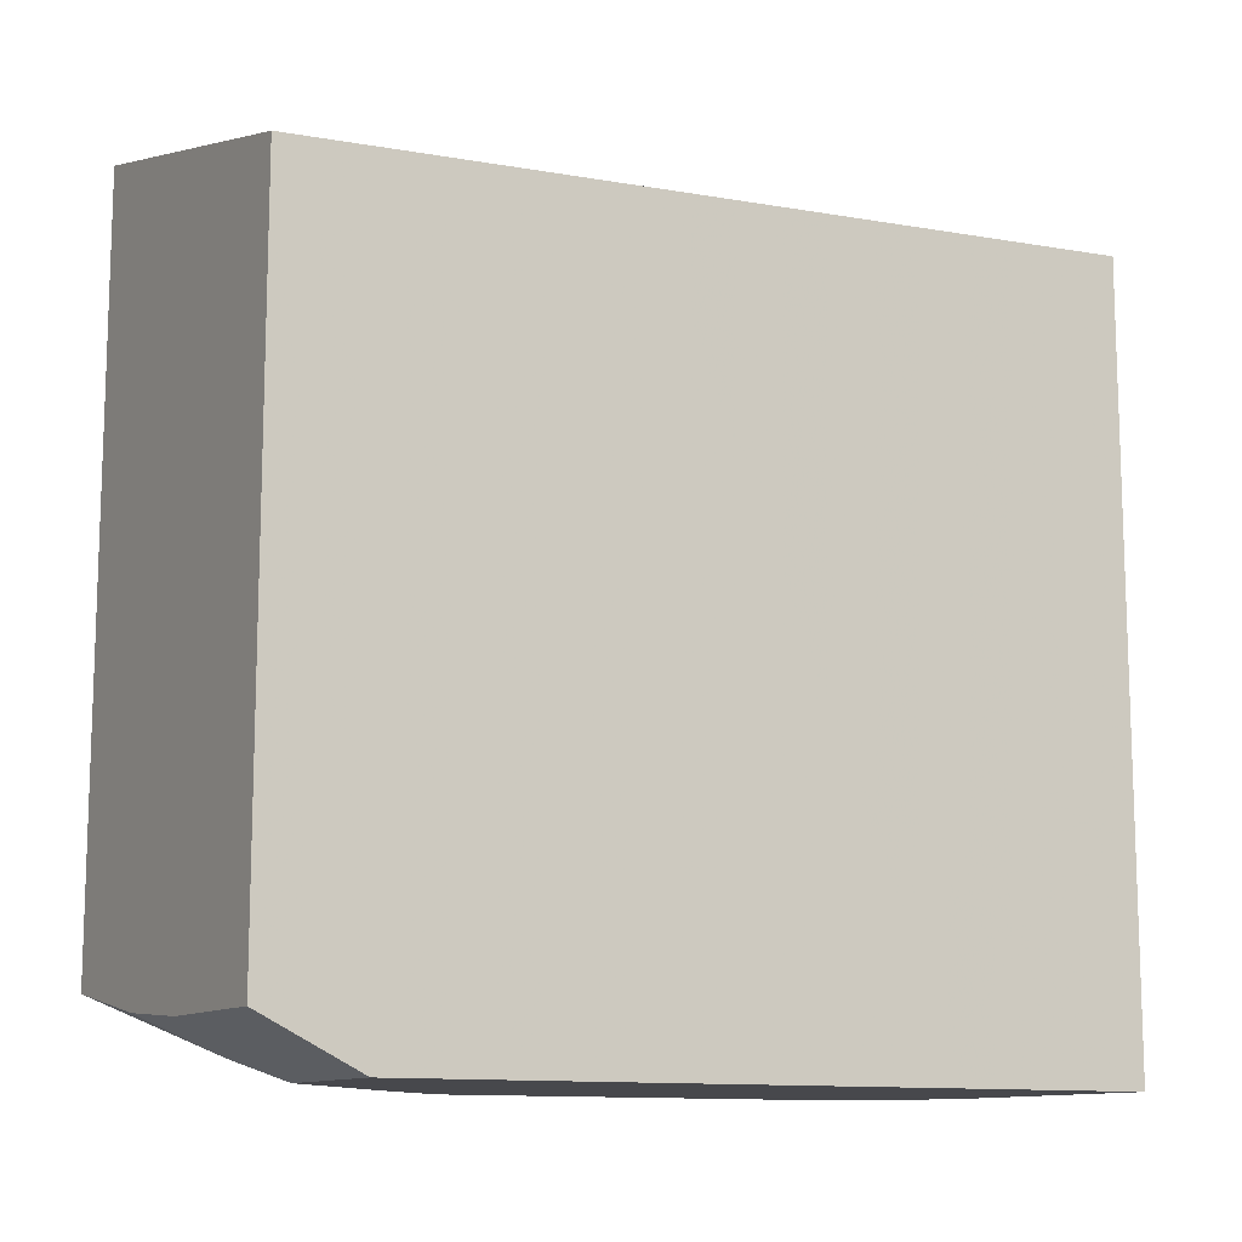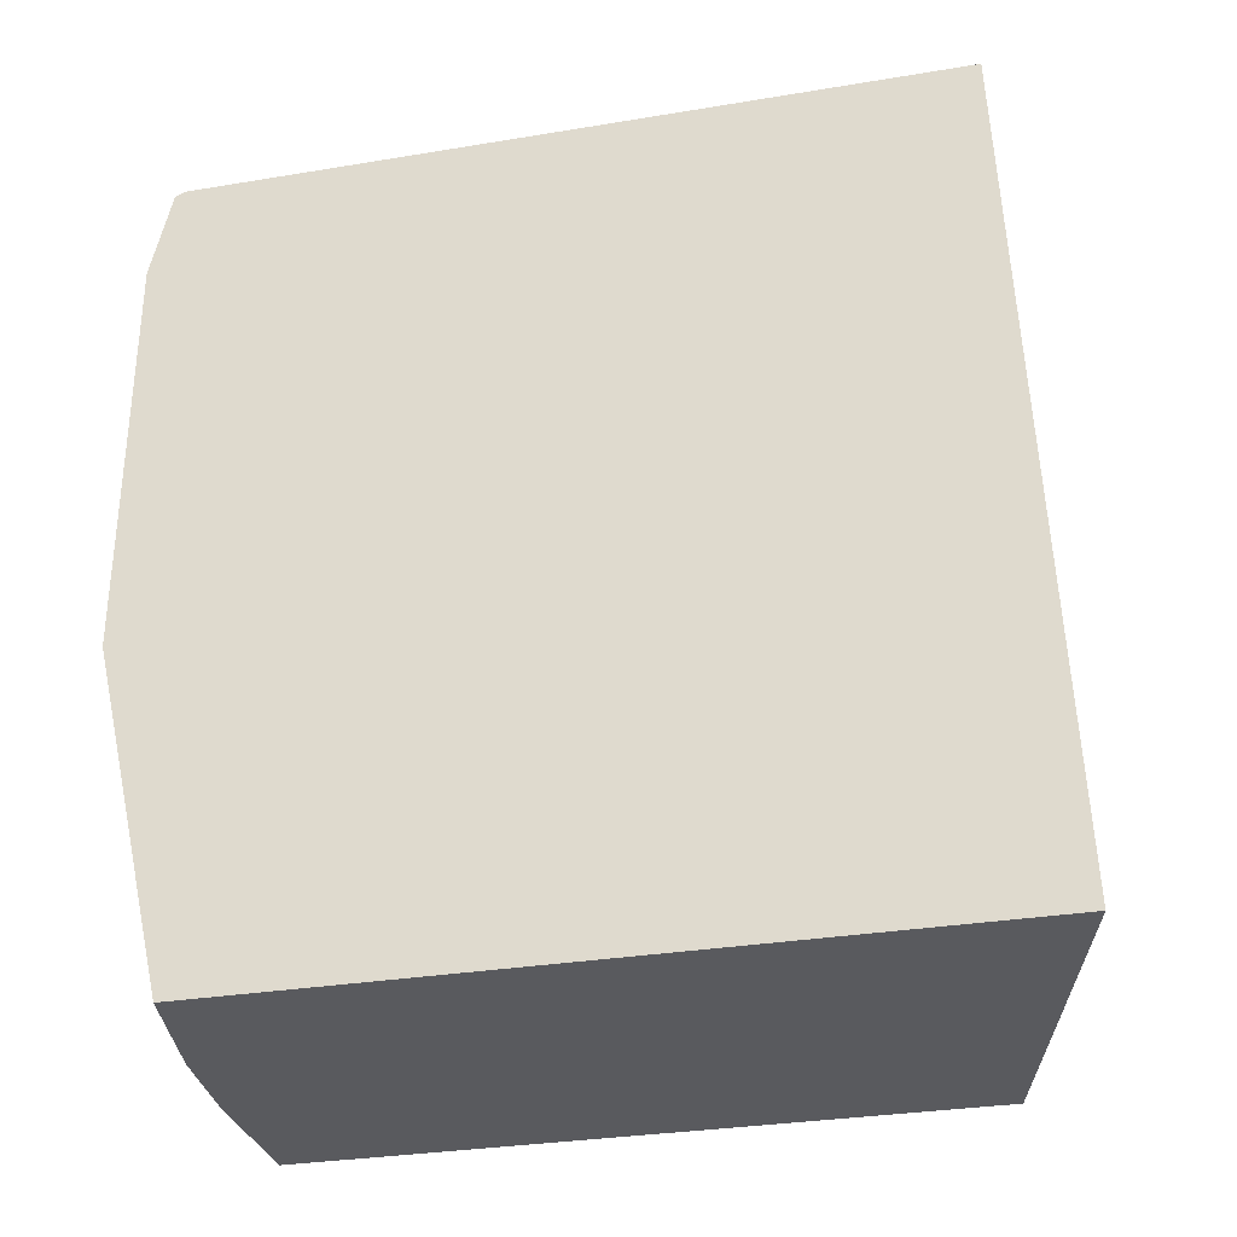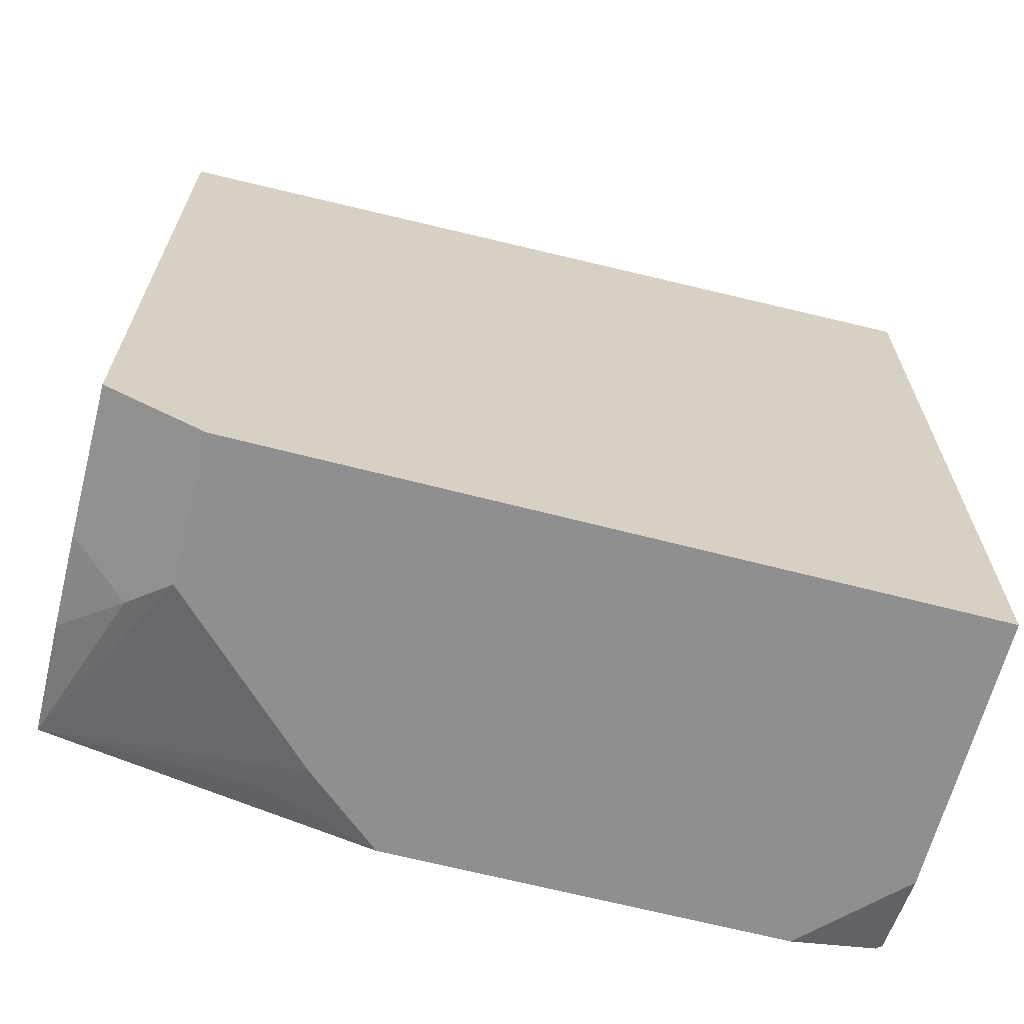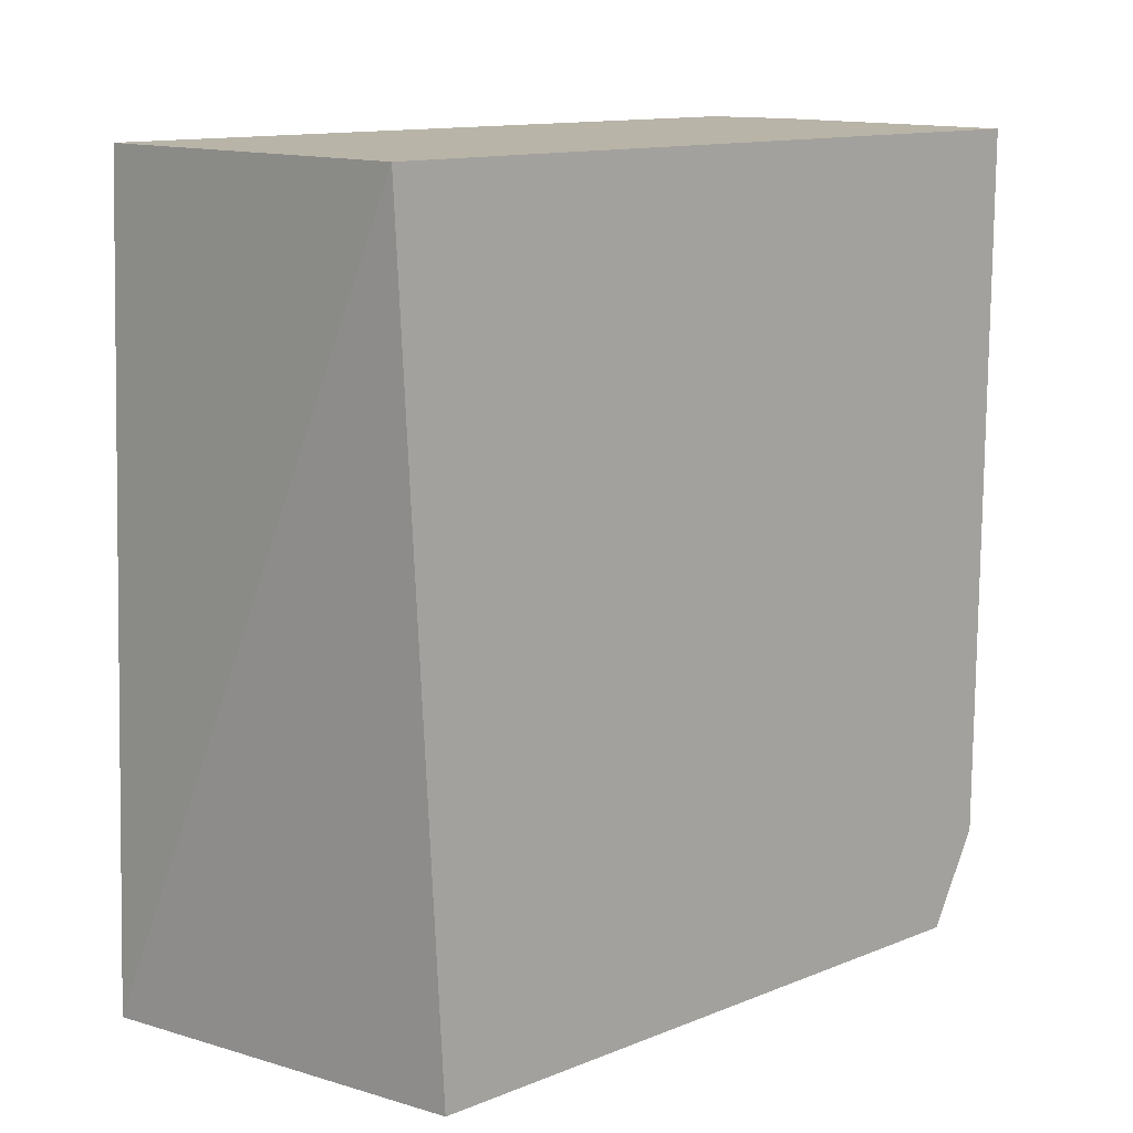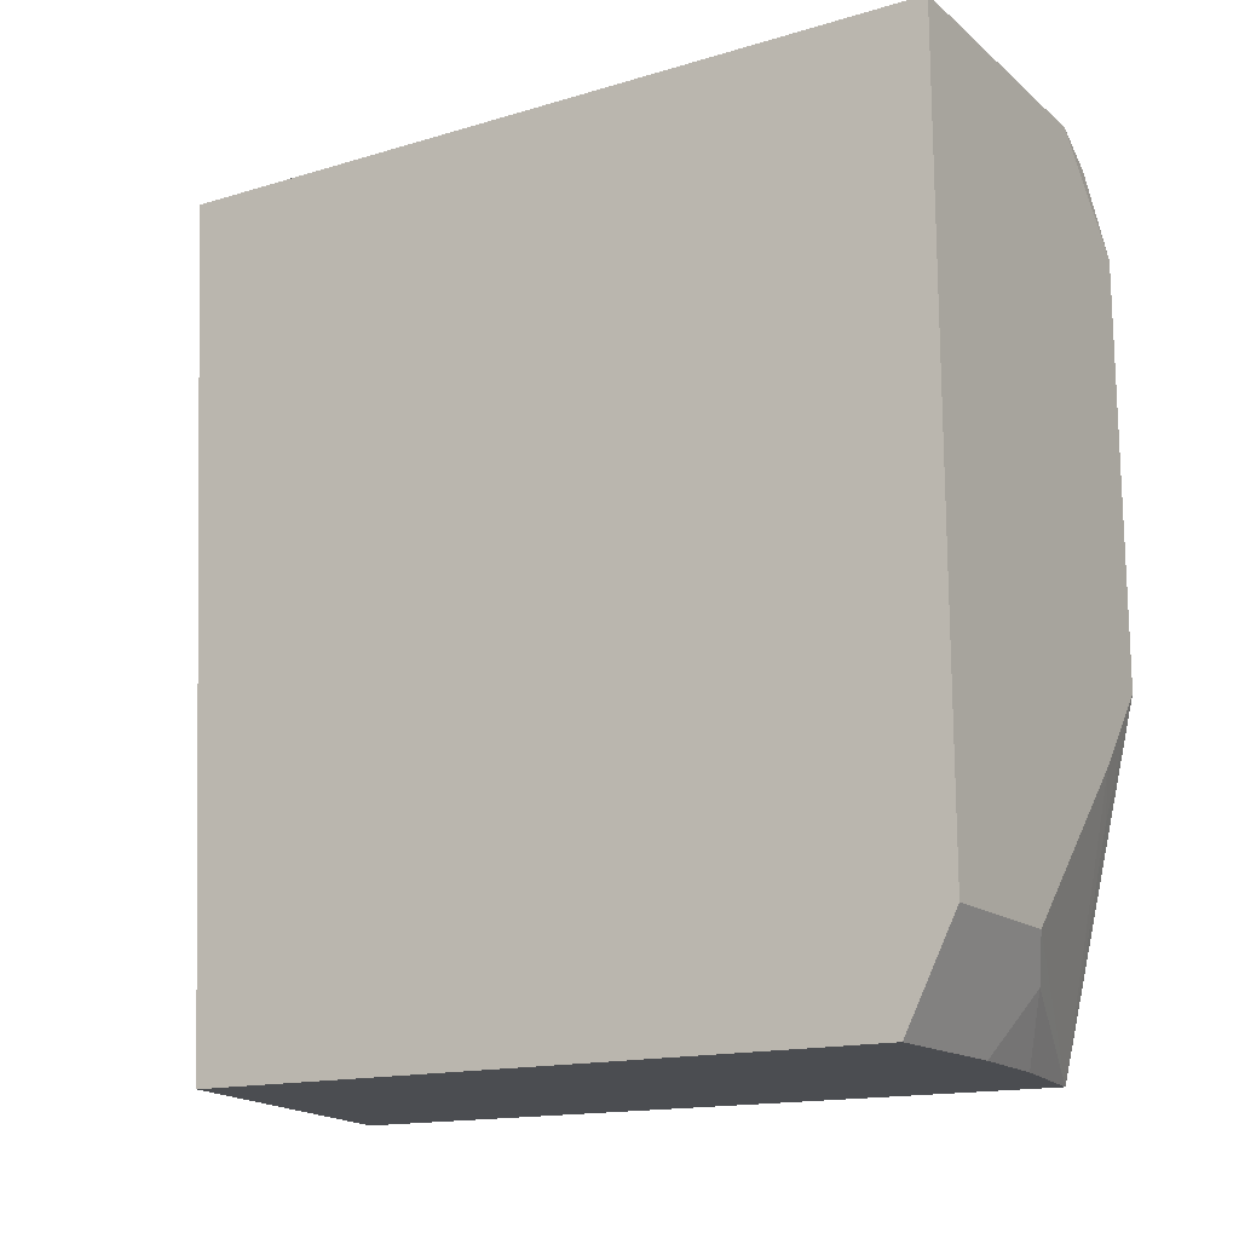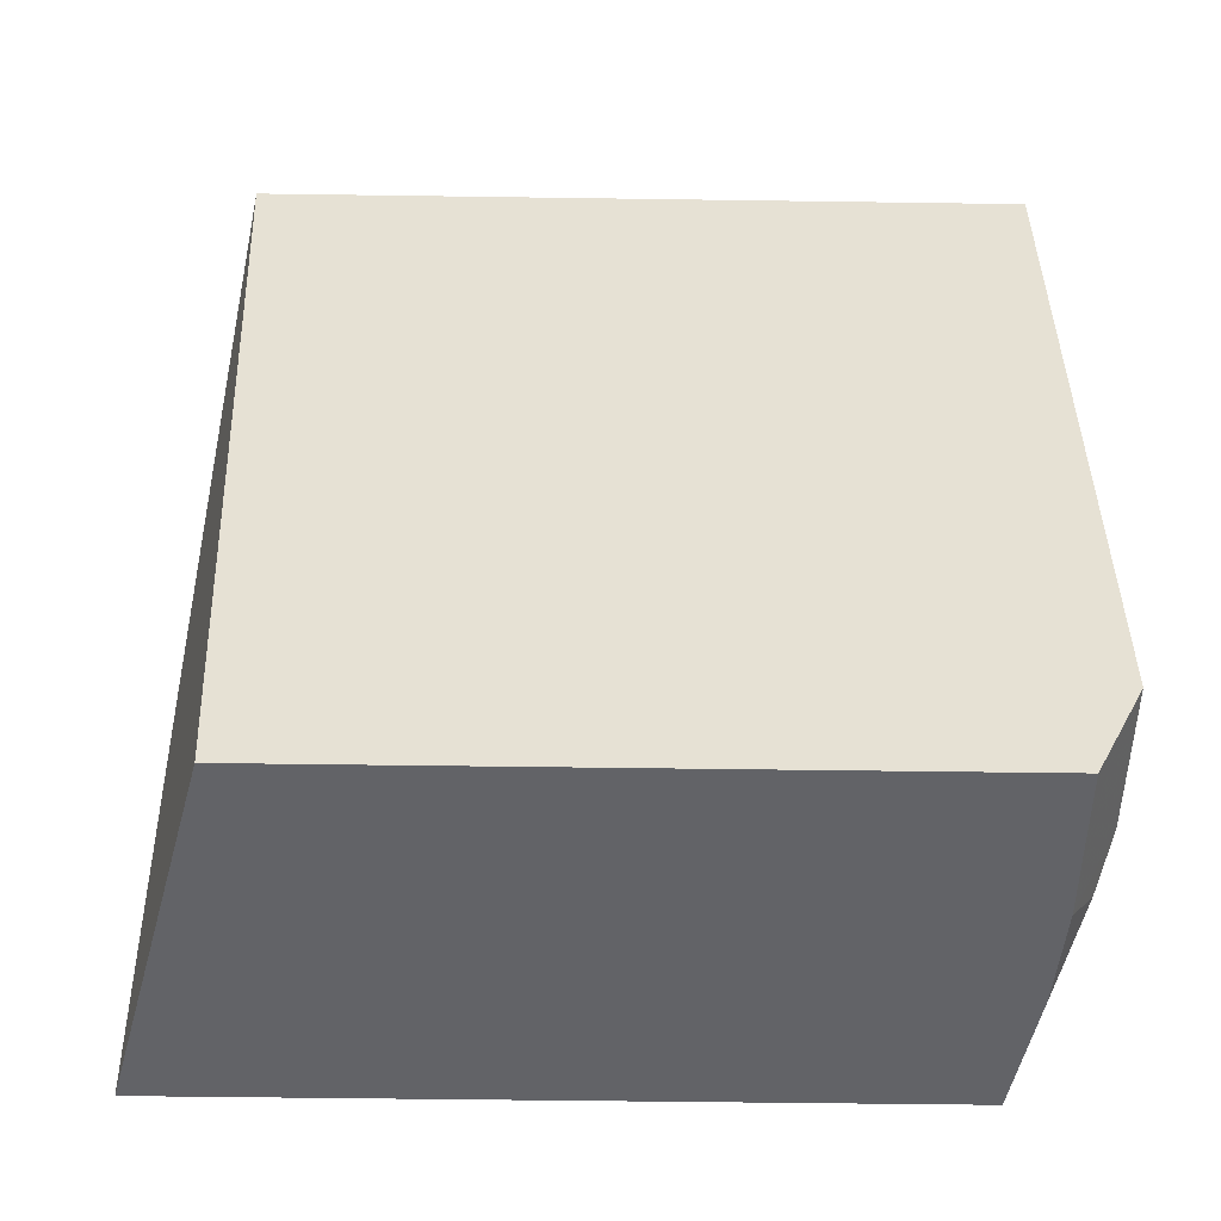
<metadata>
{"format":"obj","ext":"obj","renderer":"f3d","projection":"perspective","resolution":1024,"background":"white","views":[{"elev":-11.6,"azim":60.4,"up":"+Z"},{"elev":-31.3,"azim":-76.7,"up":"+Y"},{"elev":-65.4,"azim":75.4,"up":"+Z"},{"elev":13.2,"azim":48.2,"up":"+Y"},{"elev":-15.6,"azim":121.9,"up":"+Y"},{"elev":-51.0,"azim":89.1,"up":"+Y"}]}
</metadata>
<code>
v -0.1714 -0.2909 -0.4457
v -0.1714 -0.2909 -0.776
v -0.00356 -0.2909 -0.4895
v -0.00356 0.08208 -0.4705
v -0.1714 0.08208 -0.4595
v -0.08819 -0.2645 -0.8025
v -0.1146 -0.2909 -0.786
v -0.1714 -0.1411 -0.8113
v -0.1587 -0.194 -0.8025
v -0.1411 -0.1764 -0.8113
v -0.07056 -0.2469 -0.8113
v -0.00356 -0.2909 -0.7893
v -0.00356 0.08208 -0.8113
v -0.1714 0.08208 -0.7982
v -0.07056 -0.2909 -0.7893
v -0.1714 0.04023 -0.8113
v -0.00356 -0.2469 -0.8113
v -0.1296 0.08208 -0.8113
v -0.1693 0.08208 -0.8025
v -0.1714 0.07992 -0.8025
v -0.1714 0.07335 -0.804
f 4 18 19
f 8 16 18
f 4 19 14
f 4 14 5
f 6 15 7
f 6 11 15
f 8 10 9
f 8 18 13
f 14 19 20
f 8 17 11
f 8 11 10
f 11 17 12
f 11 12 15
f 16 21 18
f 18 21 19
f 19 21 20
f 4 13 18
f 8 13 17
f 3 13 4
f 1 14 20
f 3 12 17
f 3 17 13
f 1 2 7
f 1 7 15
f 1 12 3
f 1 3 4
f 1 4 5
f 1 5 14
f 1 20 21
f 1 15 12
f 1 16 8
f 1 8 2
f 2 6 7
f 2 8 9
f 2 9 10
f 2 10 11
f 1 21 16
f 2 11 6

</code>
